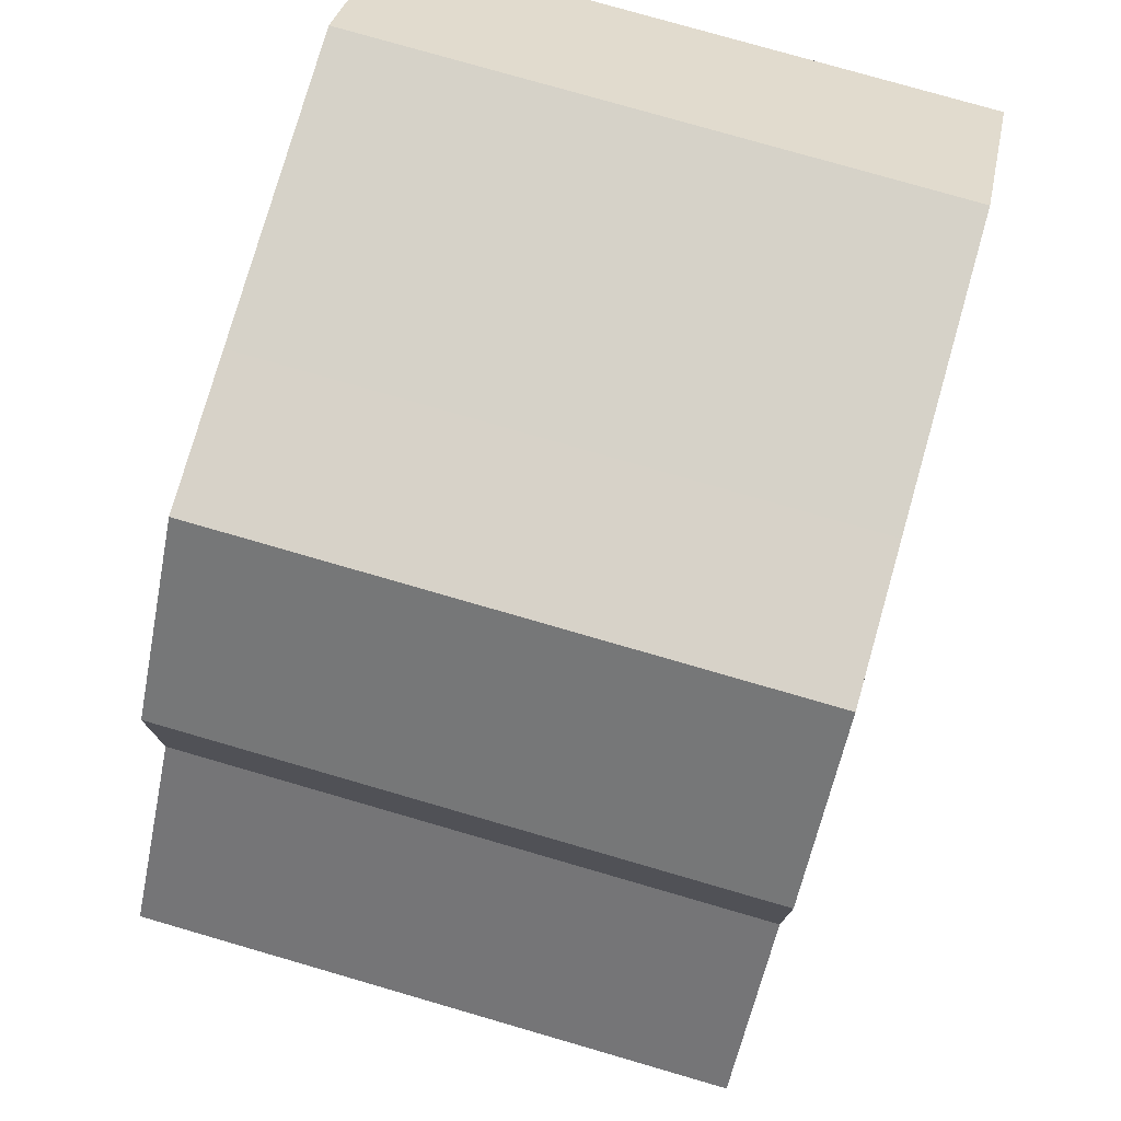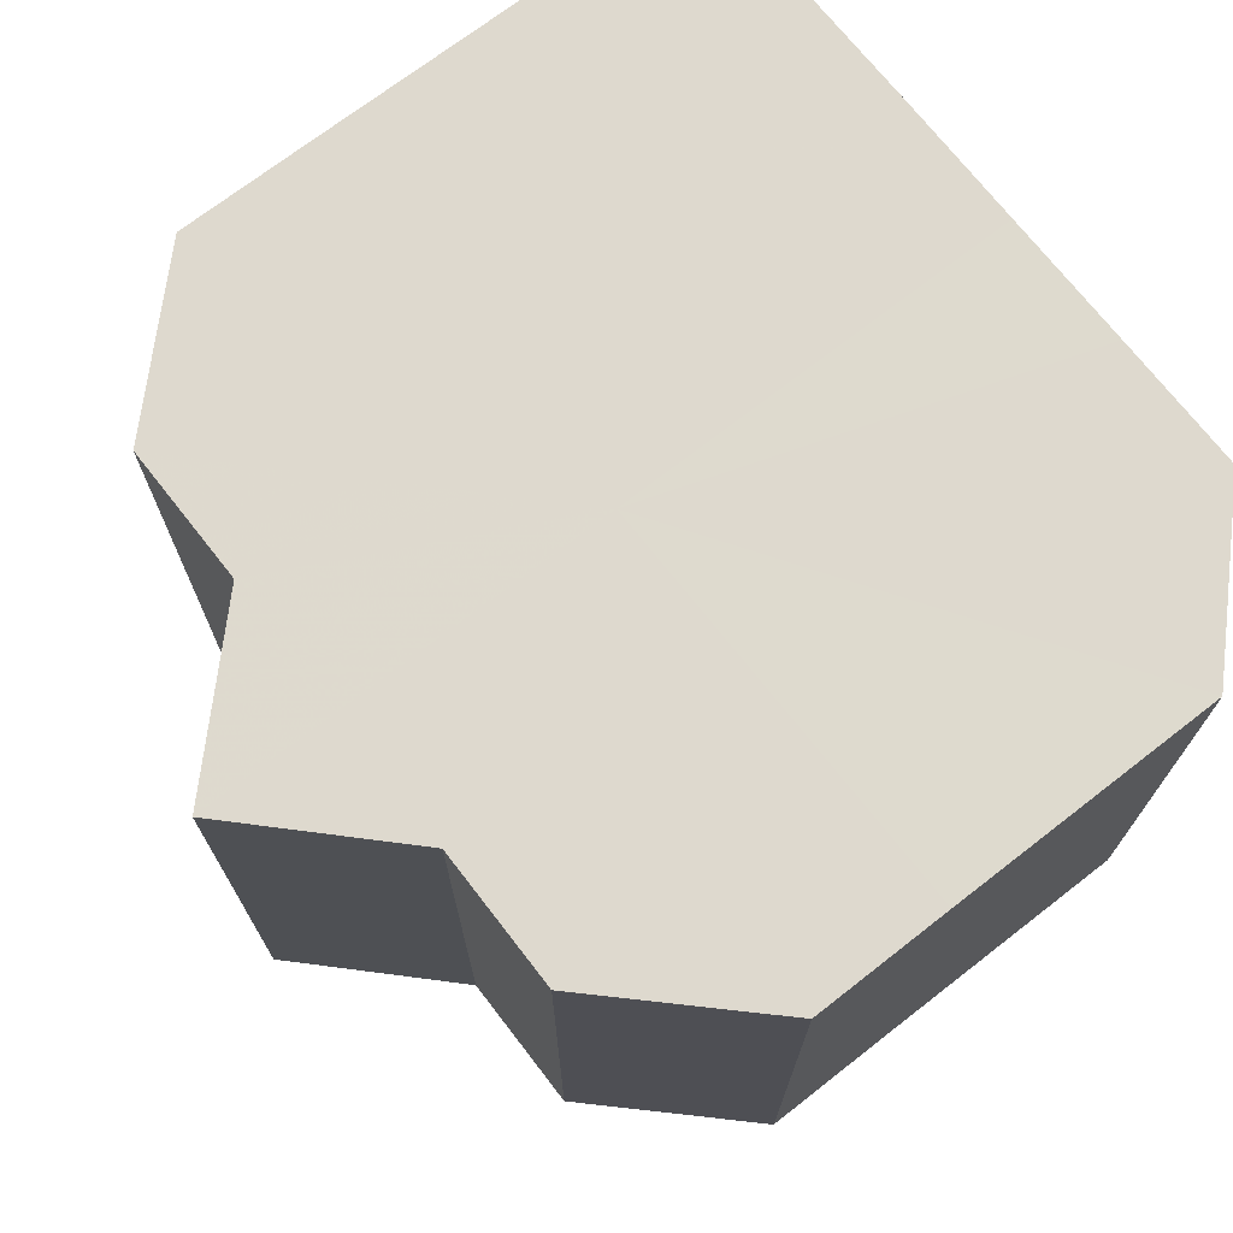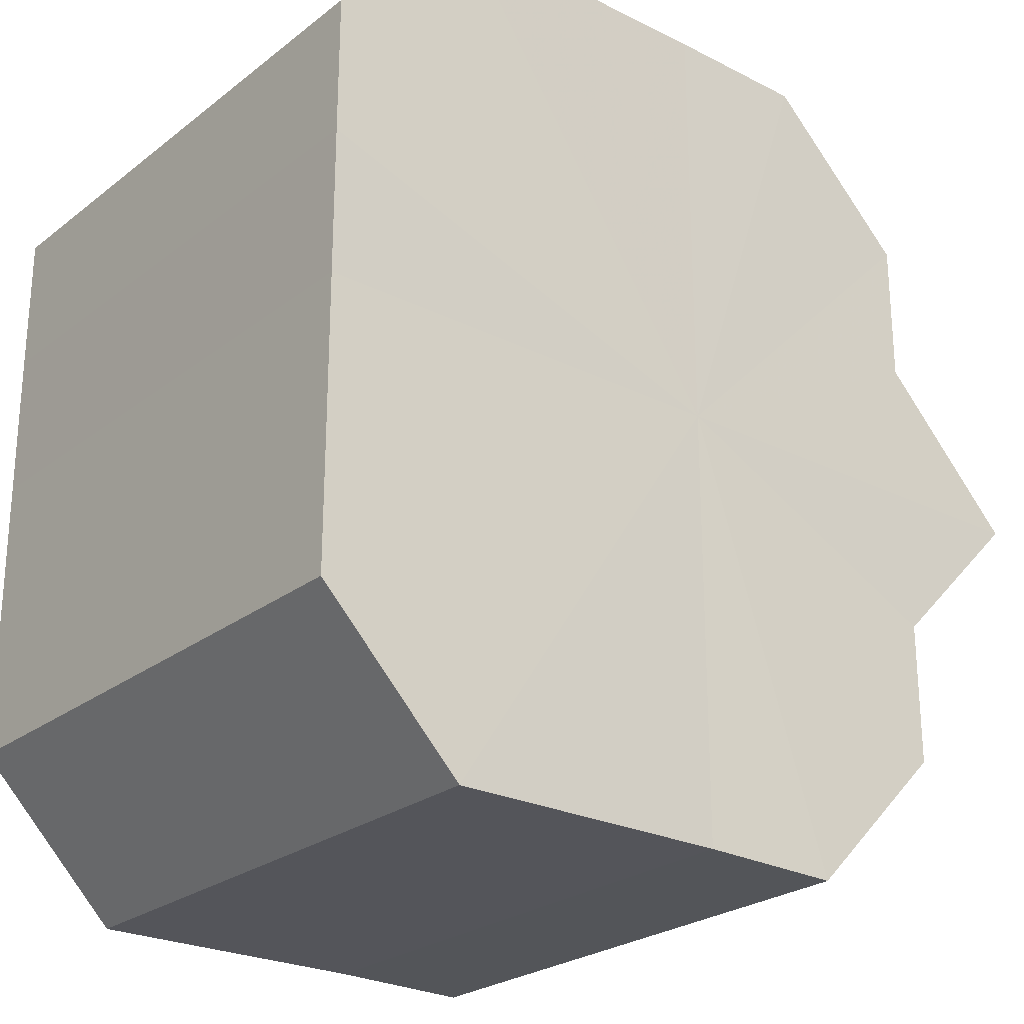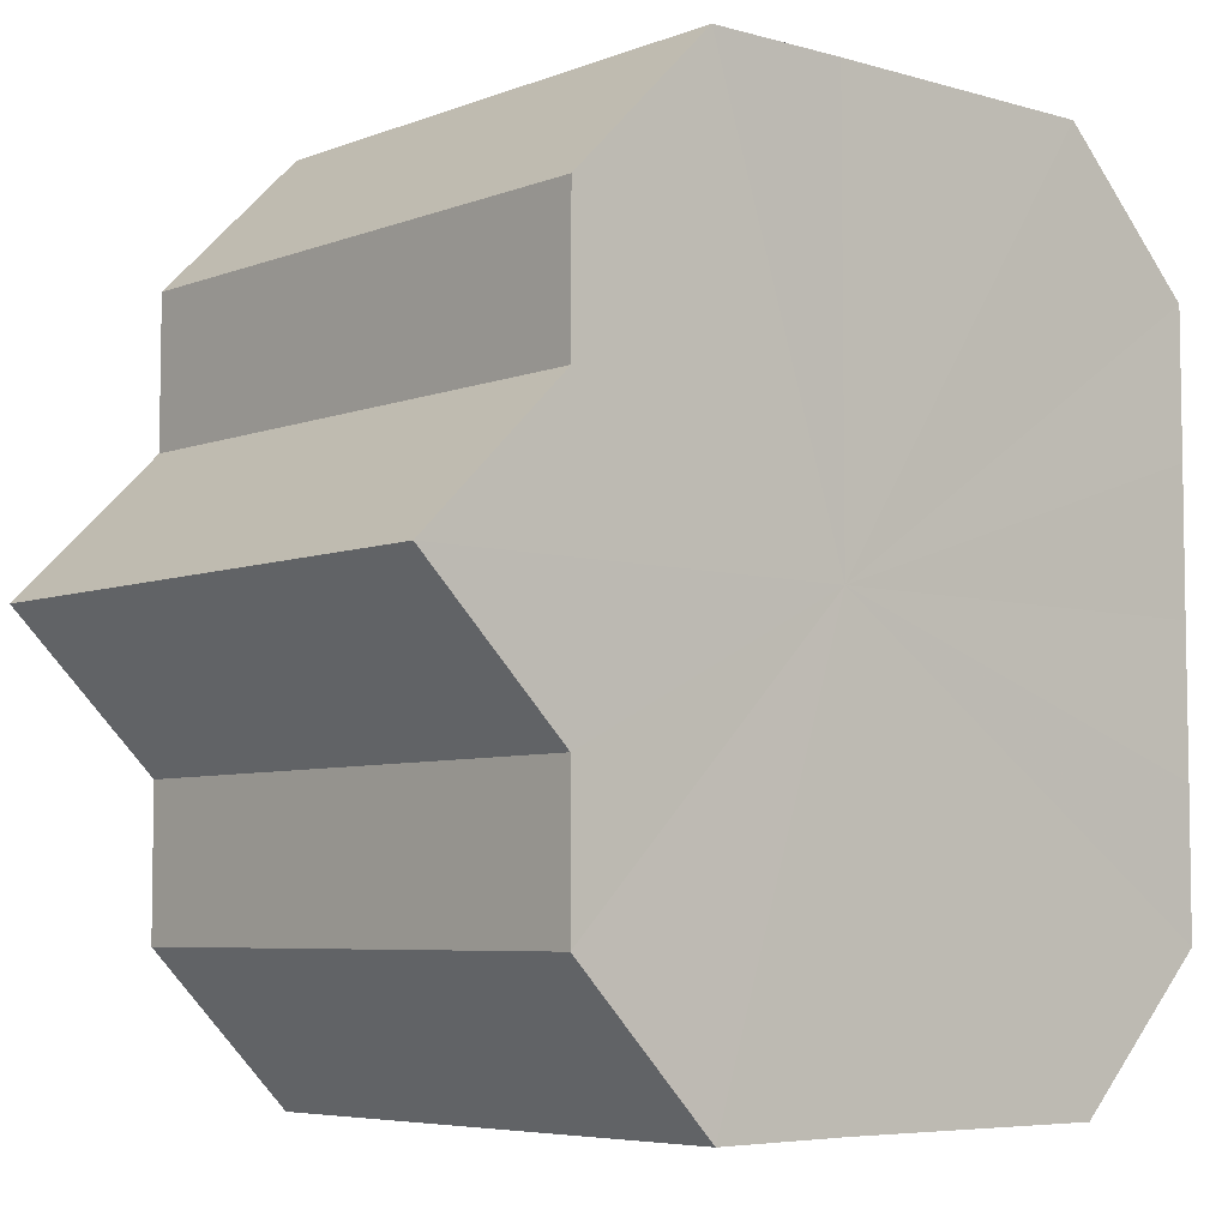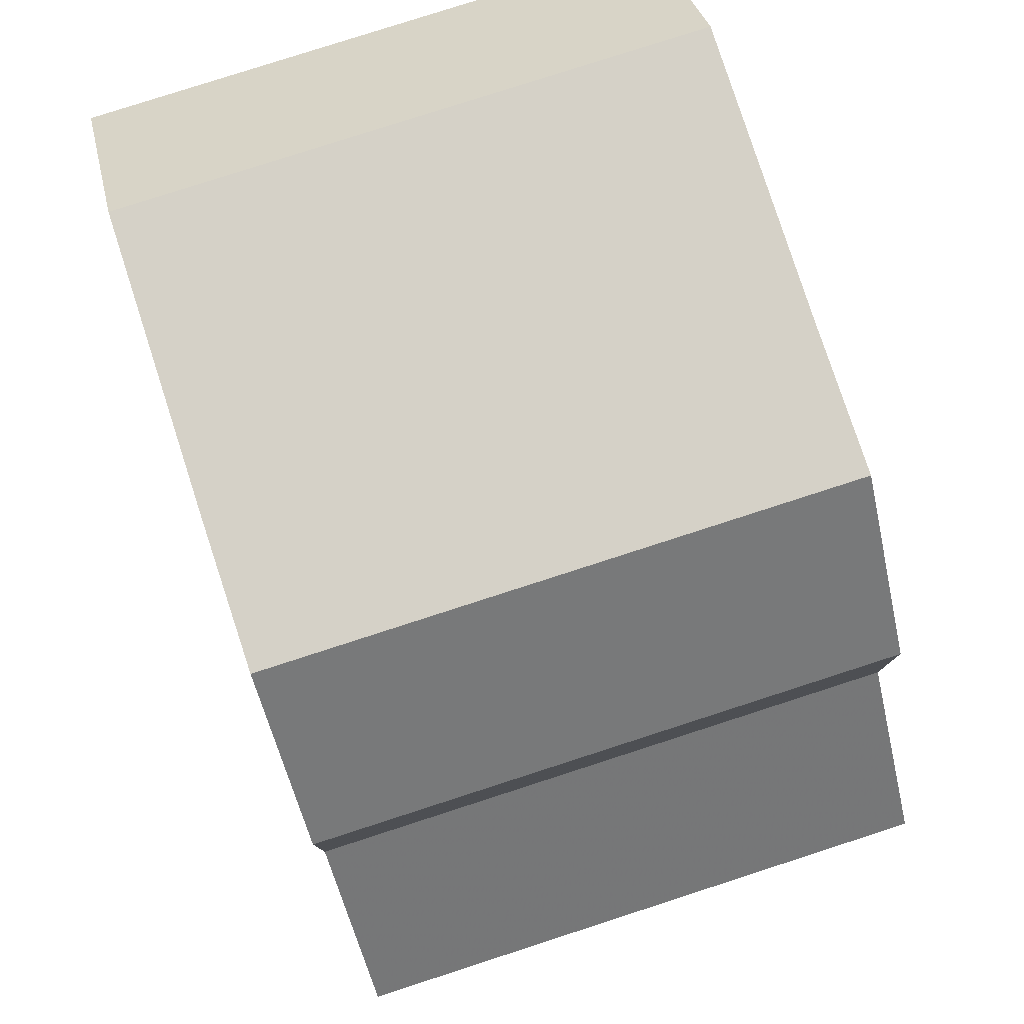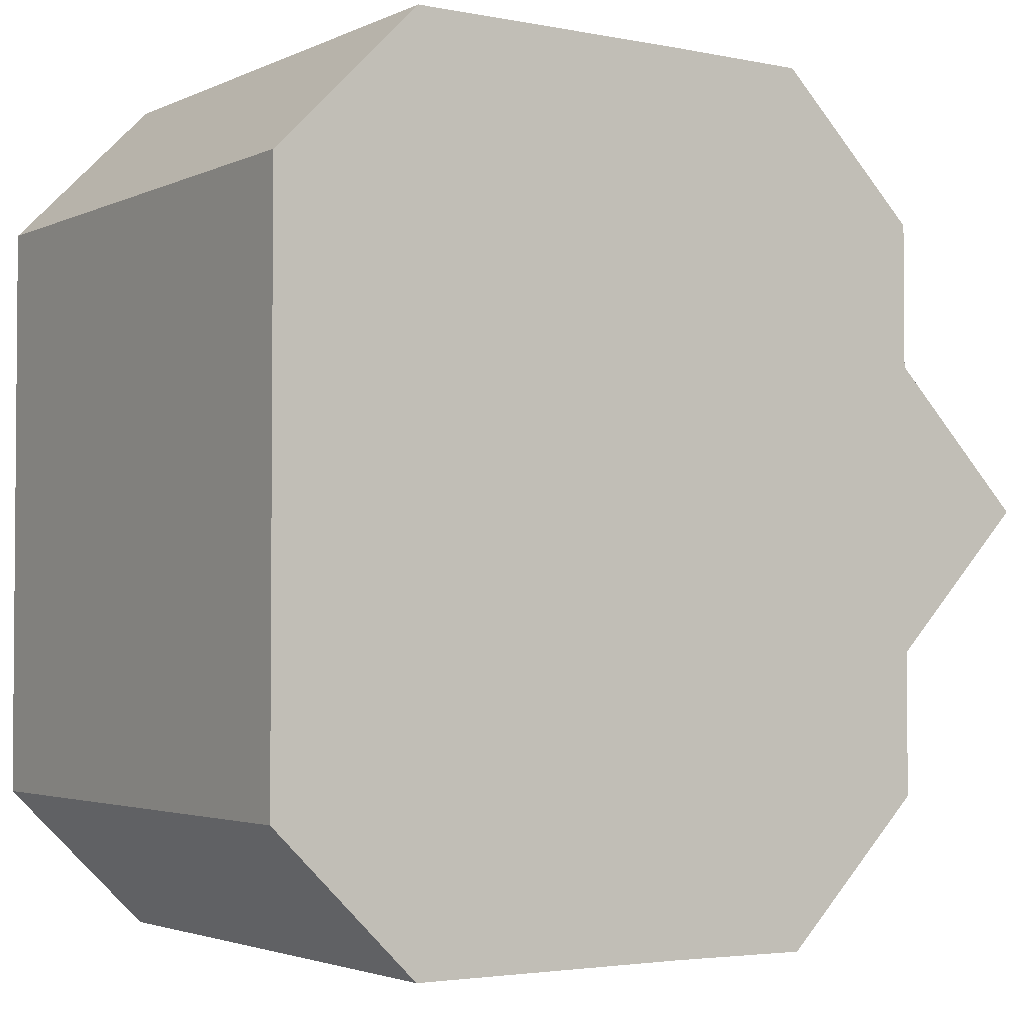
<metadata>
{"format":"obj","ext":"obj","renderer":"f3d","projection":"perspective","resolution":1024,"background":"white","views":[{"elev":77.6,"azim":-74.1,"up":"+Y"},{"elev":71.4,"azim":-37.9,"up":"+Z"},{"elev":-24.9,"azim":140.9,"up":"+Y"},{"elev":-6.0,"azim":-41.1,"up":"+Y"},{"elev":79.5,"azim":-107.9,"up":"+Y"},{"elev":-2.8,"azim":146.4,"up":"+Y"}]}
</metadata>
<code>
o 17162
v 2202 1866 7.593
v 2202 1866 7.593
v 2202 1866 7.632
v 2202 1866 7.593
v 2202 1866 7.632
v 2202 1866 7.593
v 2202 1866 7.632
v 2202 1866 7.593
v 2202 1866 7.632
v 2202 1866 7.593
v 2202 1866 7.632
v 2202 1866 7.593
v 2202 1866 7.632
v 2202 1866 7.593
v 2202 1866 7.632
v 2202 1866 7.593
v 2202 1866 7.632
v 2202 1866 7.593
v 2202 1866 7.632
v 2202 1866 7.593
v 2202 1866 7.632
v 2202 1866 7.593
v 2202 1866 7.632
v 2202 1866 7.593
v 2202 1866 7.632
v 2202 1866 7.593
v 2202 1866 7.632
v 2202 1866 7.593
v 2202 1866 7.632
v 2202 1866 7.593
v 2202 1866 7.632
v 2202 1866 7.593
v 2202 1866 7.632
v 2202 1866 7.593
v 2202 1866 7.632
v 2202 1866 7.593
v 2202 1866 7.632
v 2202 1866 7.593
v 2202 1866 7.632
v 2202 1866 7.593
v 2202 1866 7.632
v 2202 1866 7.593
v 2202 1866 7.632
v 2202 1866 7.593
v 2202 1866 7.632
v 2202 1866 7.593
v 2202 1866 7.632
v 2202 1866 7.593
v 2202 1866 7.632
v 2202 1866 7.593
v 2202 1866 7.632
v 2202 1866 7.593
v 2202 1866 7.632
v 2202 1866 7.593
v 2202 1866 7.632
v 2202 1866 7.593
v 2202 1866 7.632
v 2202 1866 7.593
v 2202 1866 7.632
v 2202 1866 7.593
v 2202 1866 7.632
v 2202 1866 7.593
v 2202 1866 7.632
v 2202 1866 7.593
v 2202 1866 7.632
v 2202 1866 7.593
v 2202 1866 7.593
v 2202 1866 7.593
v 2202 1866 7.593
v 2202 1866 7.593
v 2202 1866 7.593
v 2202 1866 7.593
v 2202 1866 7.593
v 2202 1866 7.593
v 2202 1866 7.593
v 2202 1866 7.593
v 2202 1866 7.593
v 2202 1866 7.593
v 2202 1866 7.593
v 2202 1866 7.593
v 2202 1866 7.593
v 2202 1866 7.632
v 2202 1866 7.632
v 2202 1866 7.632
v 2202 1866 7.632
v 2202 1866 7.632
v 2202 1866 7.632
v 2202 1866 7.632
v 2202 1866 7.632
v 2202 1866 7.632
v 2202 1866 7.632
v 2202 1866 7.632
v 2202 1866 7.632
v 2202 1866 7.632
v 2202 1866 7.632
v 2202 1866 7.632
v 2202 1866 7.632
v 2202 1866 7.632
f 1 2 3
f 2 4 5
f 6 1 7
f 4 8 9
f 8 10 11
f 12 6 13
f 14 12 15
f 16 14 17
f 18 16 19
f 20 18 21
f 22 20 23
f 24 22 25
f 26 24 27
f 28 26 29
f 30 28 31
f 32 30 33
f 33 34 35
f 35 36 37
f 37 38 39
f 39 40 41
f 41 42 43
f 43 44 45
f 45 46 47
f 47 48 49
f 49 50 51
f 51 52 53
f 53 54 55
f 55 56 57
f 57 58 59
f 59 60 61
f 61 62 63
f 63 64 65
f 66 64 67
f 66 68 64
f 66 67 69
f 66 70 68
f 66 69 71
f 66 72 70
f 66 71 73
f 66 74 72
f 66 73 75
f 66 76 74
f 66 75 77
f 66 78 76
f 66 77 79
f 66 80 78
f 66 79 81
f 66 81 80
f 82 83 84
f 82 85 83
f 82 84 86
f 82 87 85
f 82 86 88
f 82 89 87
f 82 88 90
f 82 91 89
f 82 90 92
f 82 93 91
f 82 92 94
f 82 95 93
f 82 94 96
f 82 97 95
f 82 96 98
f 82 98 97

</code>
